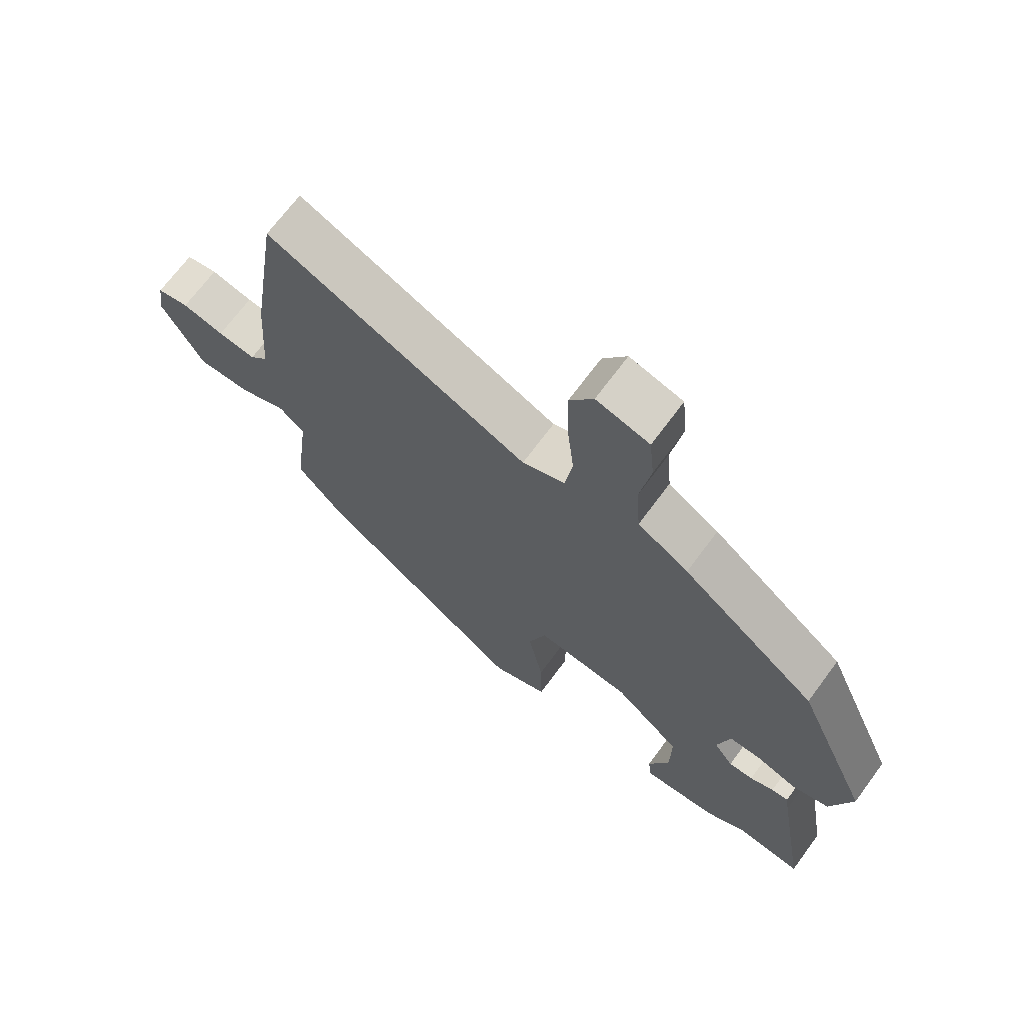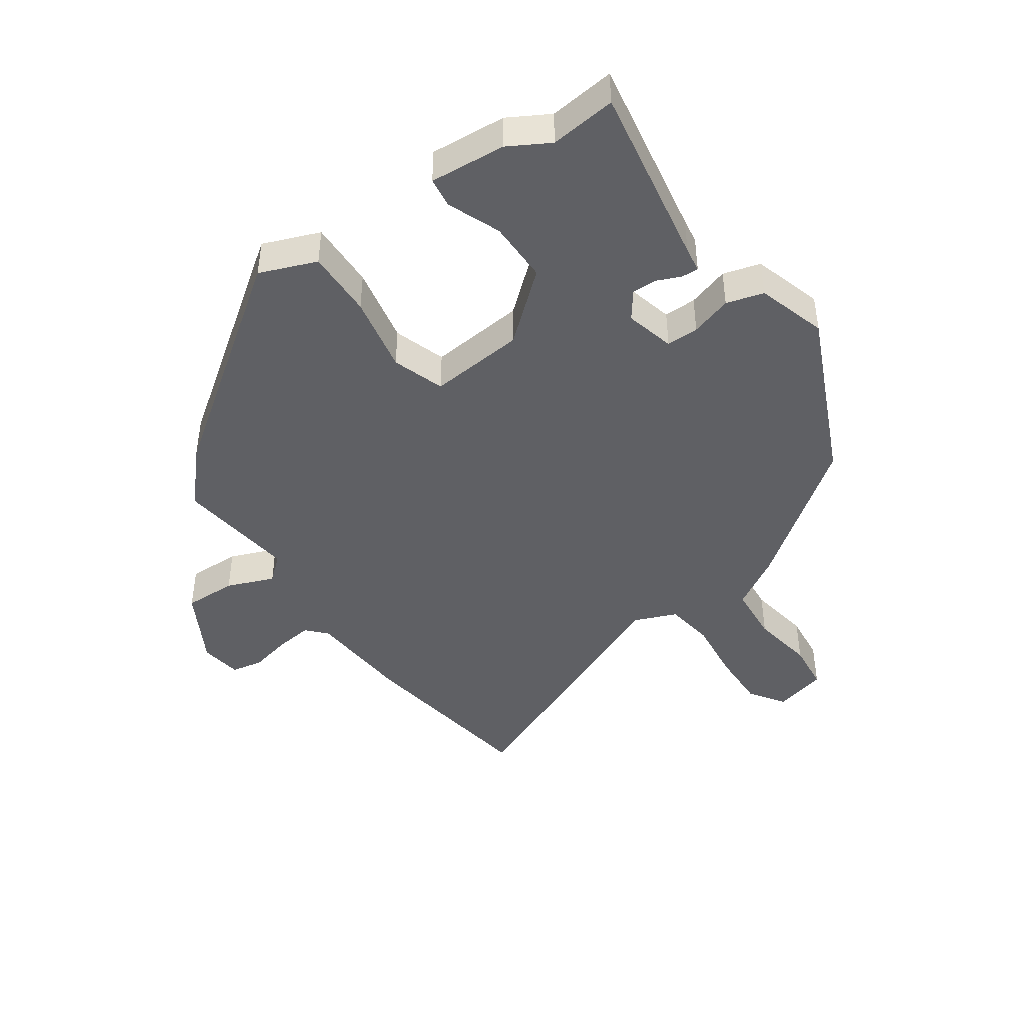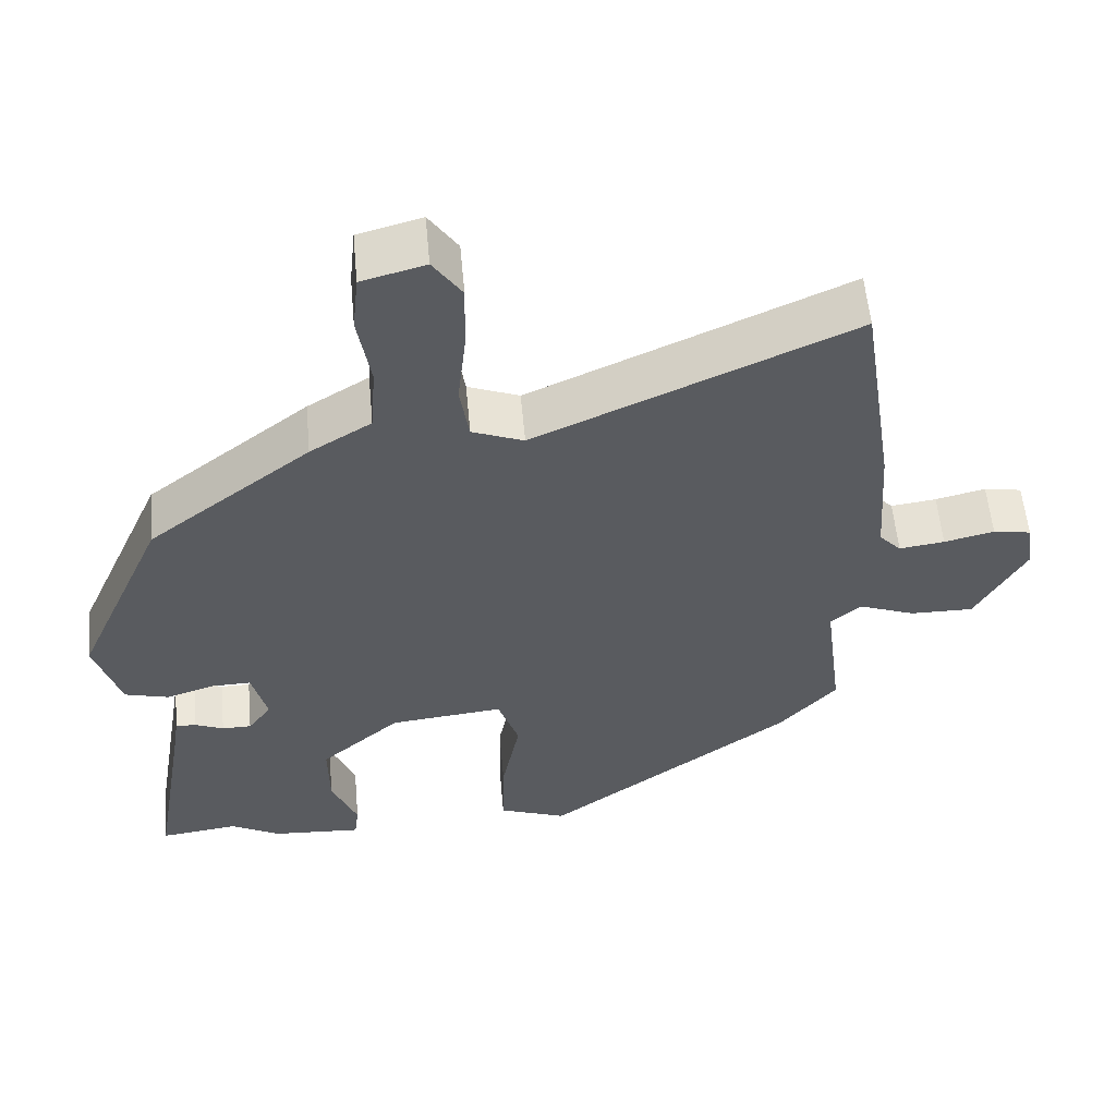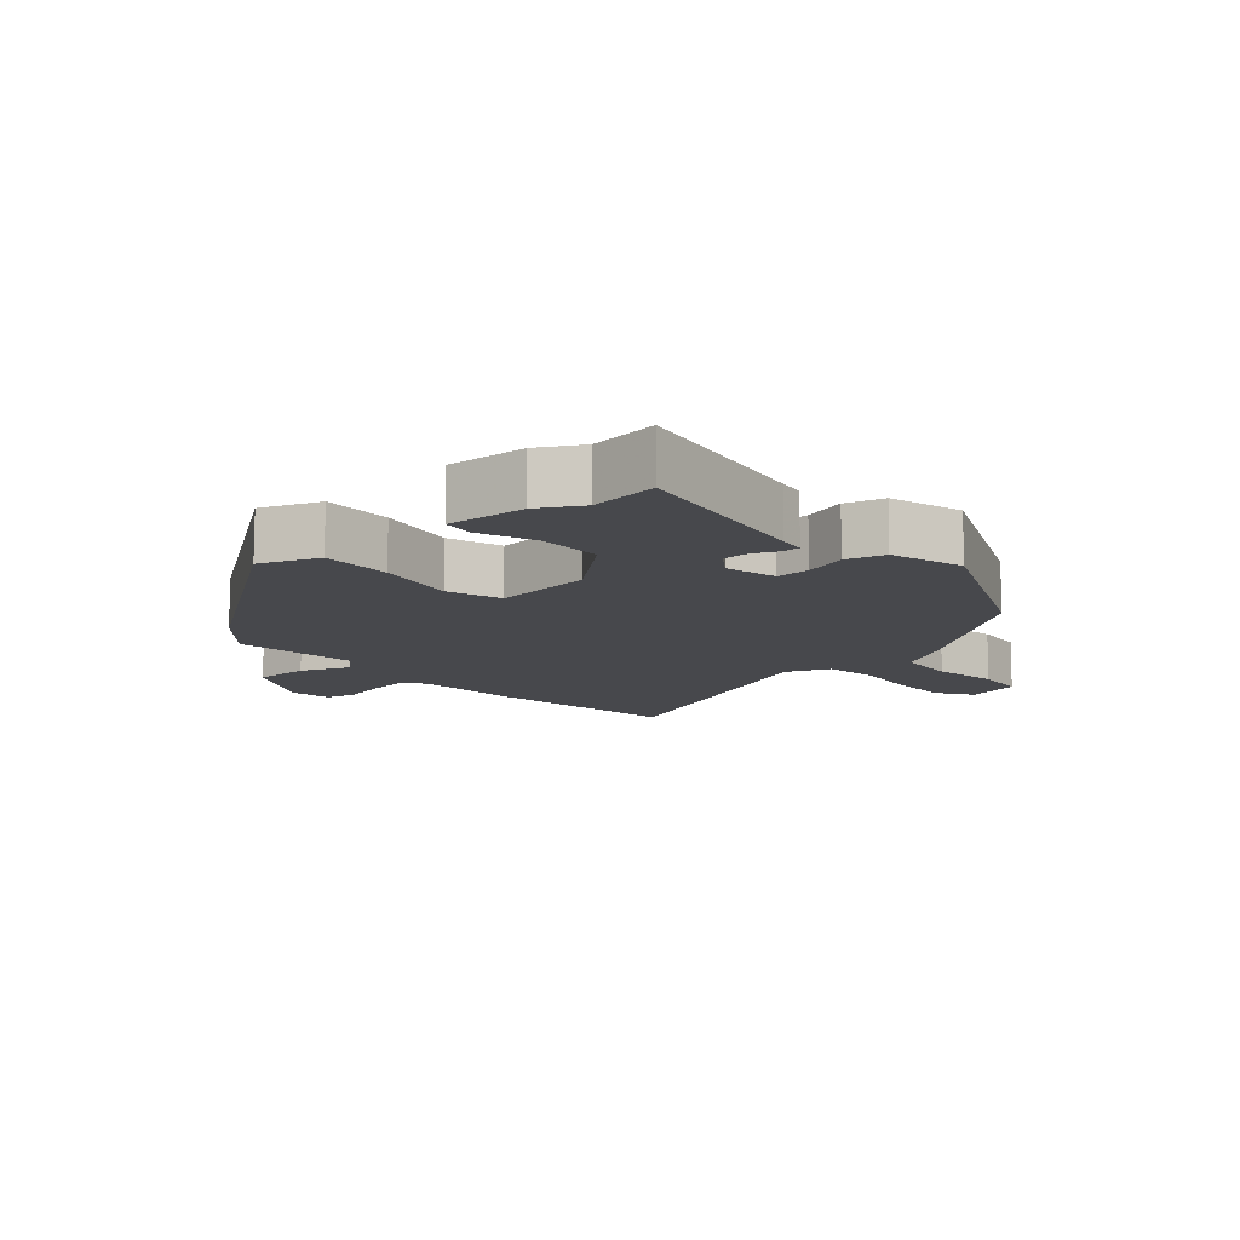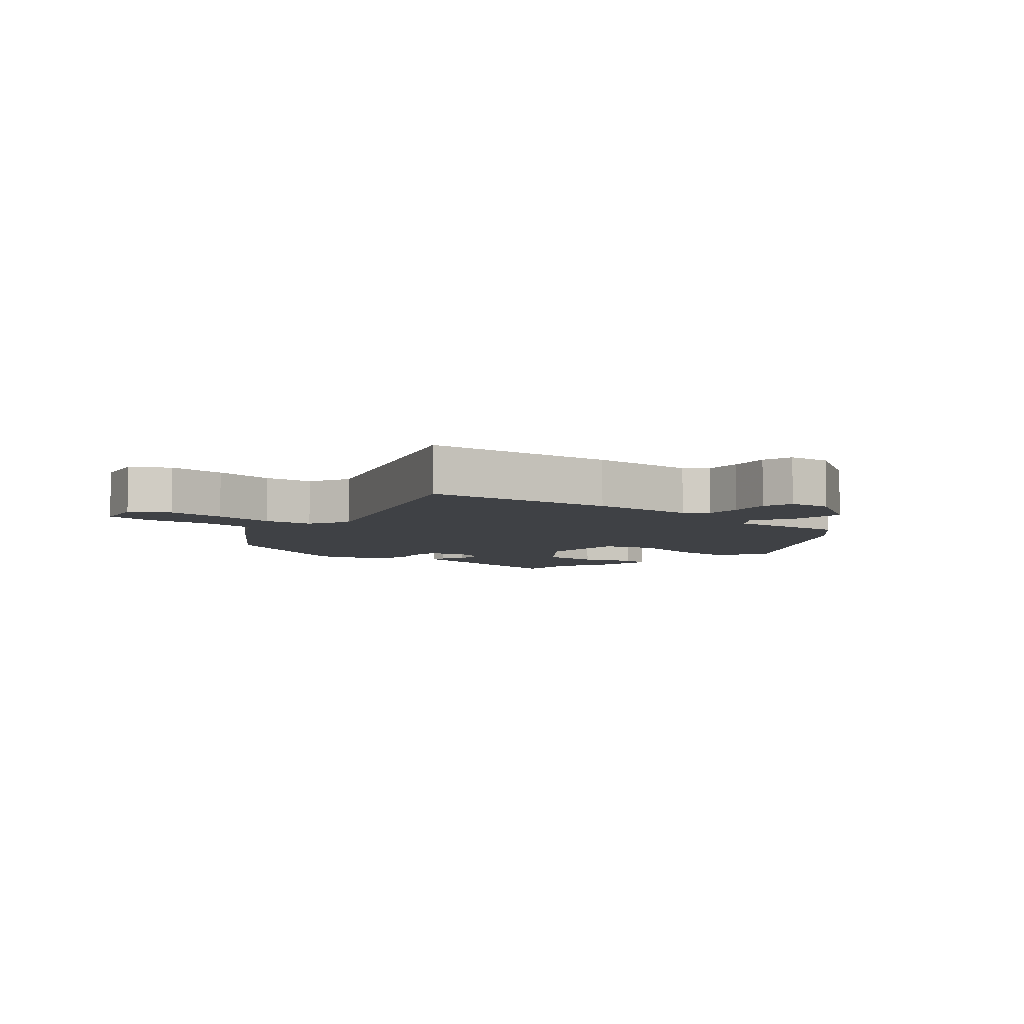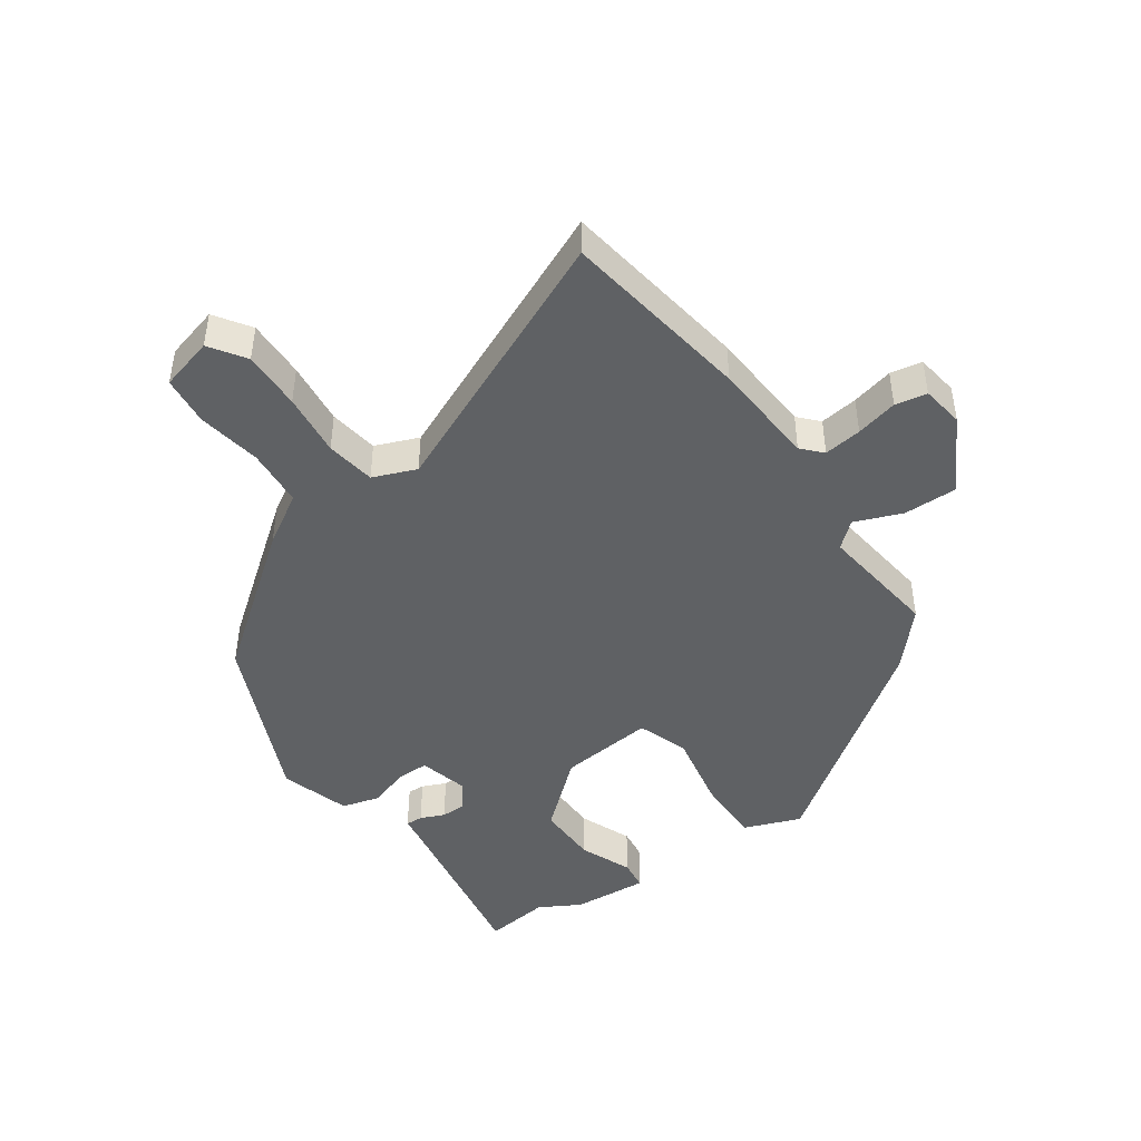
<metadata>
{"format":"obj","ext":"obj","renderer":"f3d","projection":"perspective","resolution":1024,"background":"white","views":[{"elev":68.9,"azim":-143.6,"up":"+Z"},{"elev":-43.8,"azim":-145.6,"up":"+Y"},{"elev":56.7,"azim":-5.2,"up":"+Z"},{"elev":-11.6,"azim":-139.0,"up":"+Y"},{"elev":-5.6,"azim":46.4,"up":"+Y"},{"elev":-45.5,"azim":34.8,"up":"+Y"}]}
</metadata>
<code>
v -0.399 0.07 -0.487
v -0.503 0.07 -0.5
v -0.454 0.07 -0.21
v -0.448 0.07 -0.17
v -0.421 0.07 -0.171
v -0.383 0.07 -0.187
v -0.344 0.07 -0.187
v -0.313 0.07 -0.144
v -0.333 0.07 -0.066
v -0.384 0.07 -0.067
v -0.449 0.07 -0.088
v -0.508 0.07 -0.072
v -0.542 0.07 0.038
v -0.423 0.07 0.308
v -0.208 0.07 0.474
v -0.127 0.07 0.524
v -0.12 0.07 0.616
v -0.137 0.07 0.717
v -0.129 0.07 0.795
v -0.045 0.07 0.818
v -0.007 0.07 0.762
v -0.009 0.07 0.669
v -0.02 0.07 0.569
v -0.008 0.07 0.491
v 0.06 0.07 0.464
v 0.477 0.07 0.65
v 0.523 0.07 0.35
v 0.535 0.07 0.183
v 0.564 0.07 0.152
v 0.624 0.07 0.16
v 0.69 0.07 0.176
v 0.74 0.07 0.167
v 0.75 0.07 0.1
v 0.684 0.07 -0.019
v 0.6 0.07 -0.018
v 0.525 0.07 0.011
v 0.485 0.07 -0.024
v 0.509 0.07 -0.215
v 0.433 0.07 -0.3
v 0.106 0.07 -0.54
v 0.016 0.07 -0.506
v 0.018 0.07 -0.399
v 0.042 0.07 -0.276
v 0.014 0.07 -0.194
v -0.137 0.07 -0.21
v -0.243 0.07 -0.302
v -0.242 0.07 -0.4
v -0.208 0.07 -0.483
v -0.214 0.07 -0.531
v -0.334 0.07 -0.523
v -0.399 0 -0.487
v -0.503 0 -0.5
v -0.454 0 -0.21
v -0.448 0 -0.17
v -0.421 0 -0.171
v -0.383 0 -0.187
v -0.344 0 -0.187
v -0.313 0 -0.144
v -0.333 0 -0.066
v -0.384 0 -0.067
v -0.449 0 -0.088
v -0.508 0 -0.072
v -0.542 0 0.038
v -0.423 0 0.308
v -0.208 0 0.474
v -0.127 0 0.524
v -0.12 0 0.616
v -0.137 0 0.717
v -0.129 0 0.795
v -0.045 0 0.818
v -0.007 0 0.762
v -0.009 0 0.669
v -0.02 0 0.569
v -0.008 0 0.491
v 0.06 0 0.464
v 0.477 0 0.65
v 0.523 0 0.35
v 0.535 0 0.183
v 0.564 0 0.152
v 0.624 0 0.16
v 0.69 0 0.176
v 0.74 0 0.167
v 0.75 0 0.1
v 0.684 0 -0.019
v 0.6 0 -0.018
v 0.525 0 0.011
v 0.485 0 -0.024
v 0.509 0 -0.215
v 0.433 0 -0.3
v 0.106 0 -0.54
v 0.016 0 -0.506
v 0.018 0 -0.399
v 0.042 0 -0.276
v 0.014 0 -0.194
v -0.137 0 -0.21
v -0.243 0 -0.302
v -0.242 0 -0.4
v -0.208 0 -0.483
v -0.214 0 -0.531
v -0.334 0 -0.523
f 49 50 1
f 48 49 1
f 47 48 1
f 1 2 3
f 47 1 3
f 46 47 3
f 45 46 3
f 44 45 3
f 41 42 43
f 40 41 43
f 39 40 43
f 38 39 43
f 37 38 43
f 36 37 43 44
f 34 35 36
f 33 34 36
f 32 33 36
f 31 32 36
f 30 31 36
f 29 30 36 44
f 28 29 44
f 27 28 44
f 26 27 44
f 25 26 44
f 24 25 44
f 23 24 44
f 21 22 23
f 20 21 23
f 19 20 23
f 18 19 23
f 17 18 23
f 16 17 23 44
f 14 15 16
f 13 14 16
f 12 13 16
f 11 12 16
f 10 11 16
f 9 10 16
f 8 9 16 44
f 7 8 44
f 6 7 44 3
f 3 4 5 6
f 51 100 99
f 51 99 98
f 51 98 97
f 53 52 51
f 53 51 97
f 53 97 96
f 53 96 95
f 53 95 94
f 93 92 91
f 93 91 90
f 93 90 89
f 93 89 88
f 93 88 87
f 94 93 87 86
f 86 85 84
f 86 84 83
f 86 83 82
f 86 82 81
f 86 81 80
f 94 86 80 79
f 94 79 78
f 94 78 77
f 94 77 76
f 94 76 75
f 94 75 74
f 94 74 73
f 73 72 71
f 73 71 70
f 73 70 69
f 73 69 68
f 73 68 67
f 94 73 67 66
f 66 65 64
f 66 64 63
f 66 63 62
f 66 62 61
f 66 61 60
f 66 60 59
f 94 66 59 58
f 94 58 57
f 53 94 57 56
f 56 55 54 53
f 1 51 52 2
f 2 52 53 3
f 3 53 54 4
f 4 54 55 5
f 5 55 56 6
f 6 56 57 7
f 7 57 58 8
f 8 58 59 9
f 9 59 60 10
f 10 60 61 11
f 11 61 62 12
f 12 62 63 13
f 13 63 64 14
f 14 64 65 15
f 15 65 66 16
f 16 66 67 17
f 17 67 68 18
f 18 68 69 19
f 19 69 70 20
f 20 70 71 21
f 21 71 72 22
f 22 72 73 23
f 23 73 74 24
f 24 74 75 25
f 25 75 76 26
f 26 76 77 27
f 27 77 78 28
f 28 78 79 29
f 29 79 80 30
f 30 80 81 31
f 31 81 82 32
f 32 82 83 33
f 33 83 84 34
f 34 84 85 35
f 35 85 86 36
f 36 86 87 37
f 37 87 88 38
f 38 88 89 39
f 39 89 90 40
f 40 90 91 41
f 41 91 92 42
f 42 92 93 43
f 43 93 94 44
f 44 94 95 45
f 45 95 96 46
f 46 96 97 47
f 47 97 98 48
f 48 98 99 49
f 49 99 100 50
f 50 100 51 1

</code>
